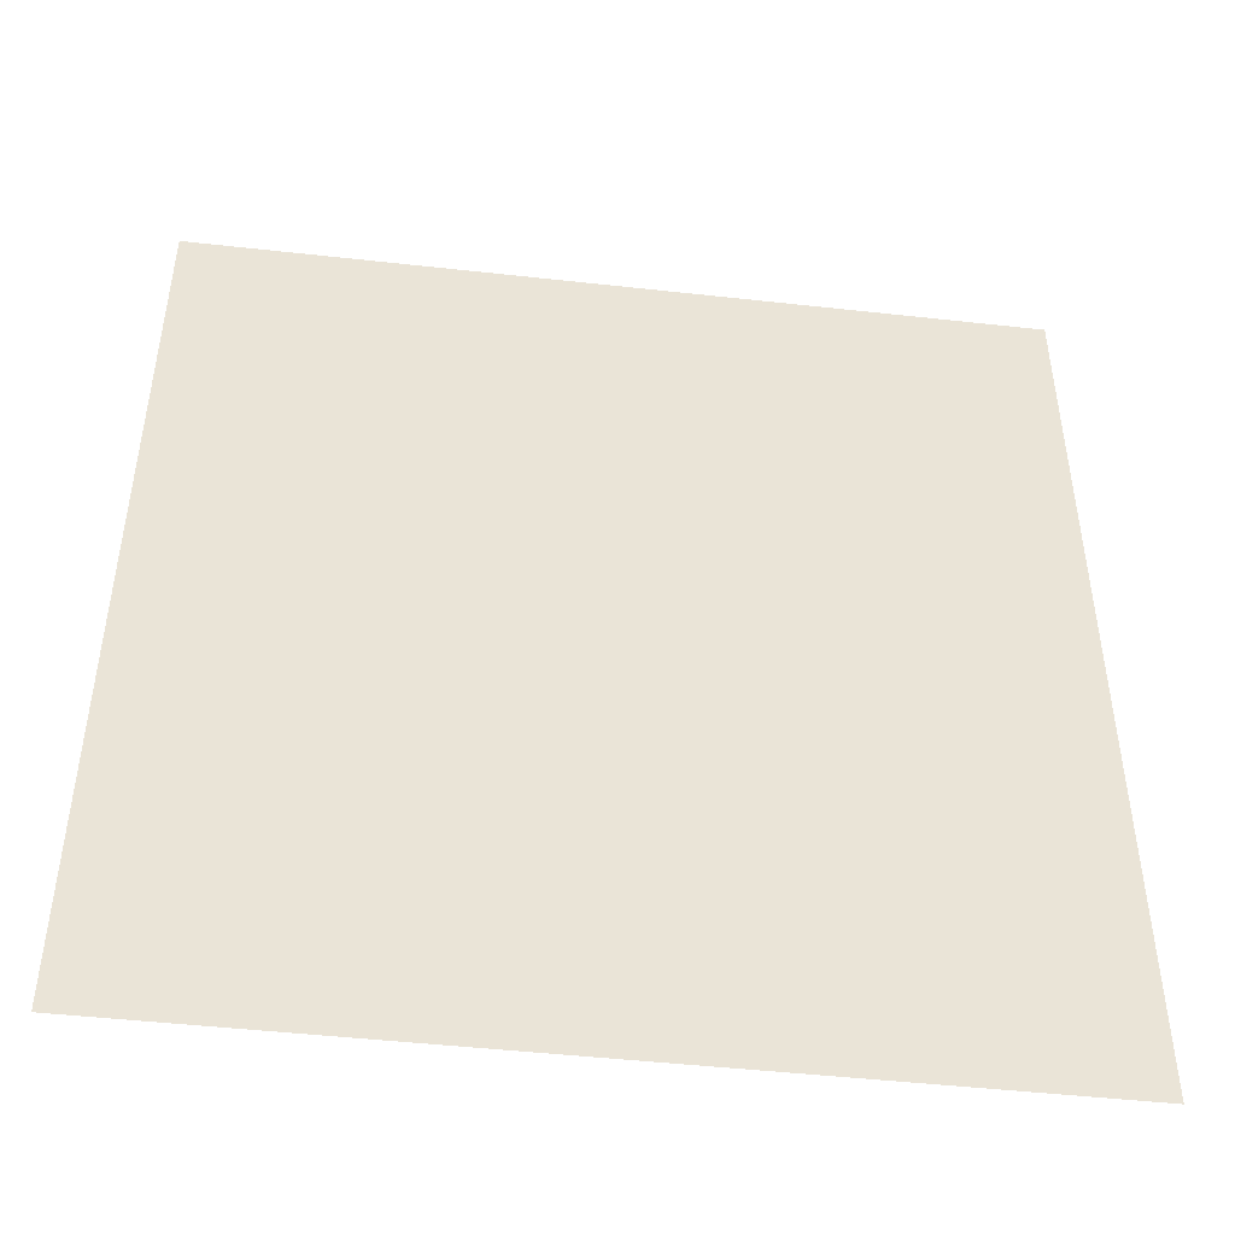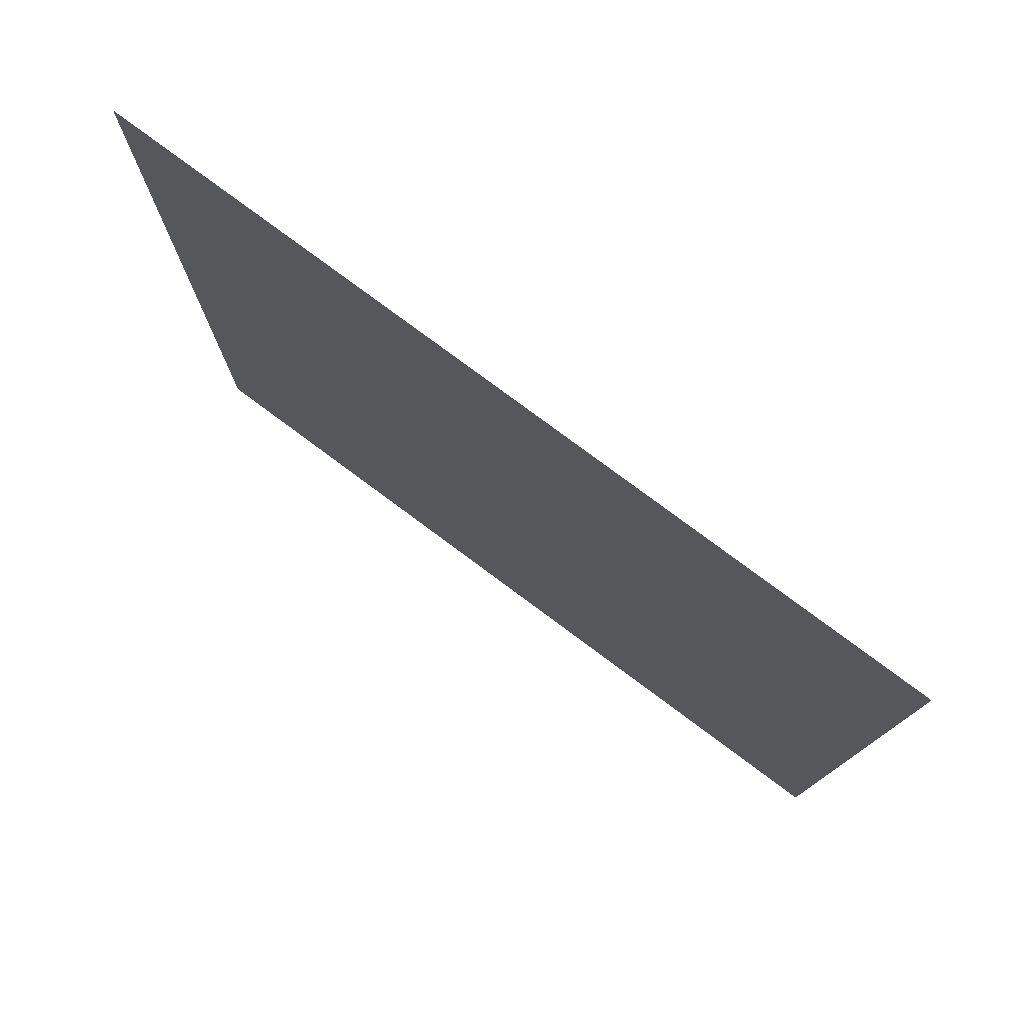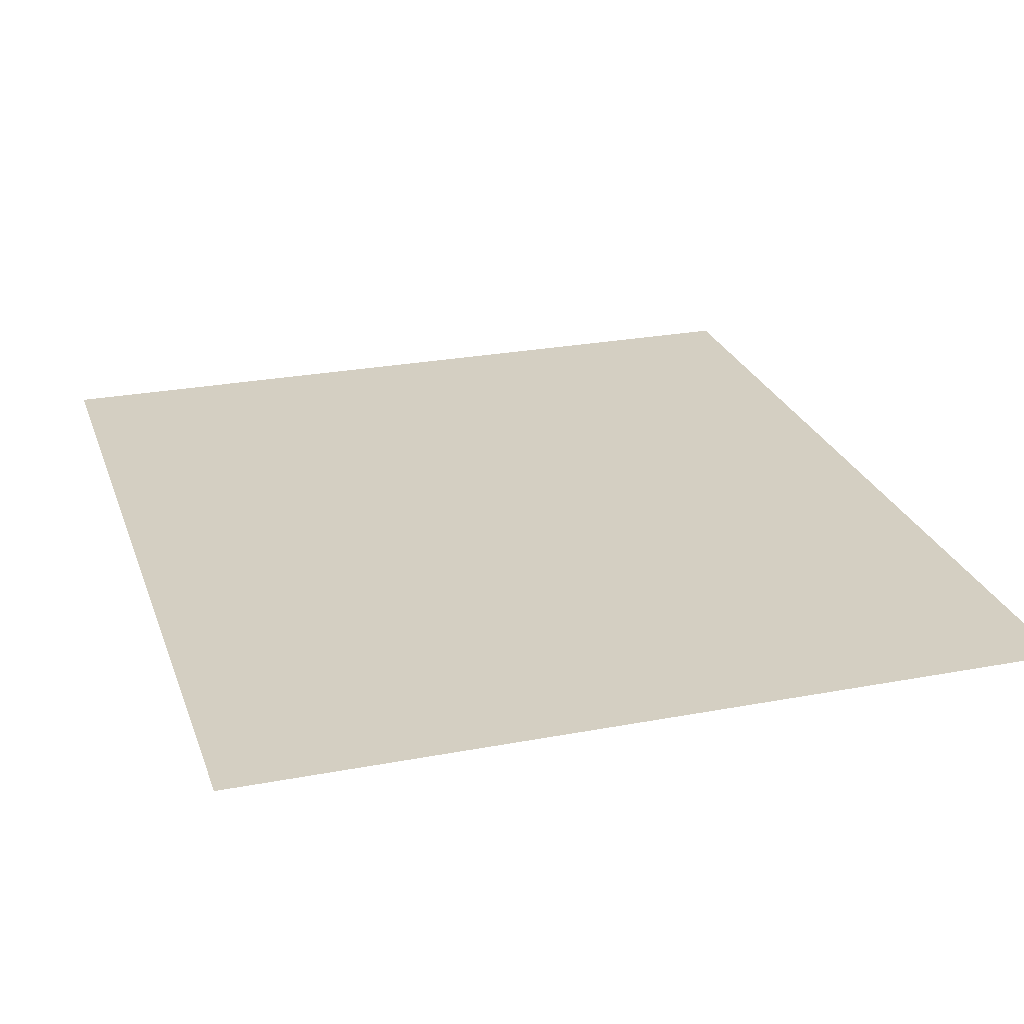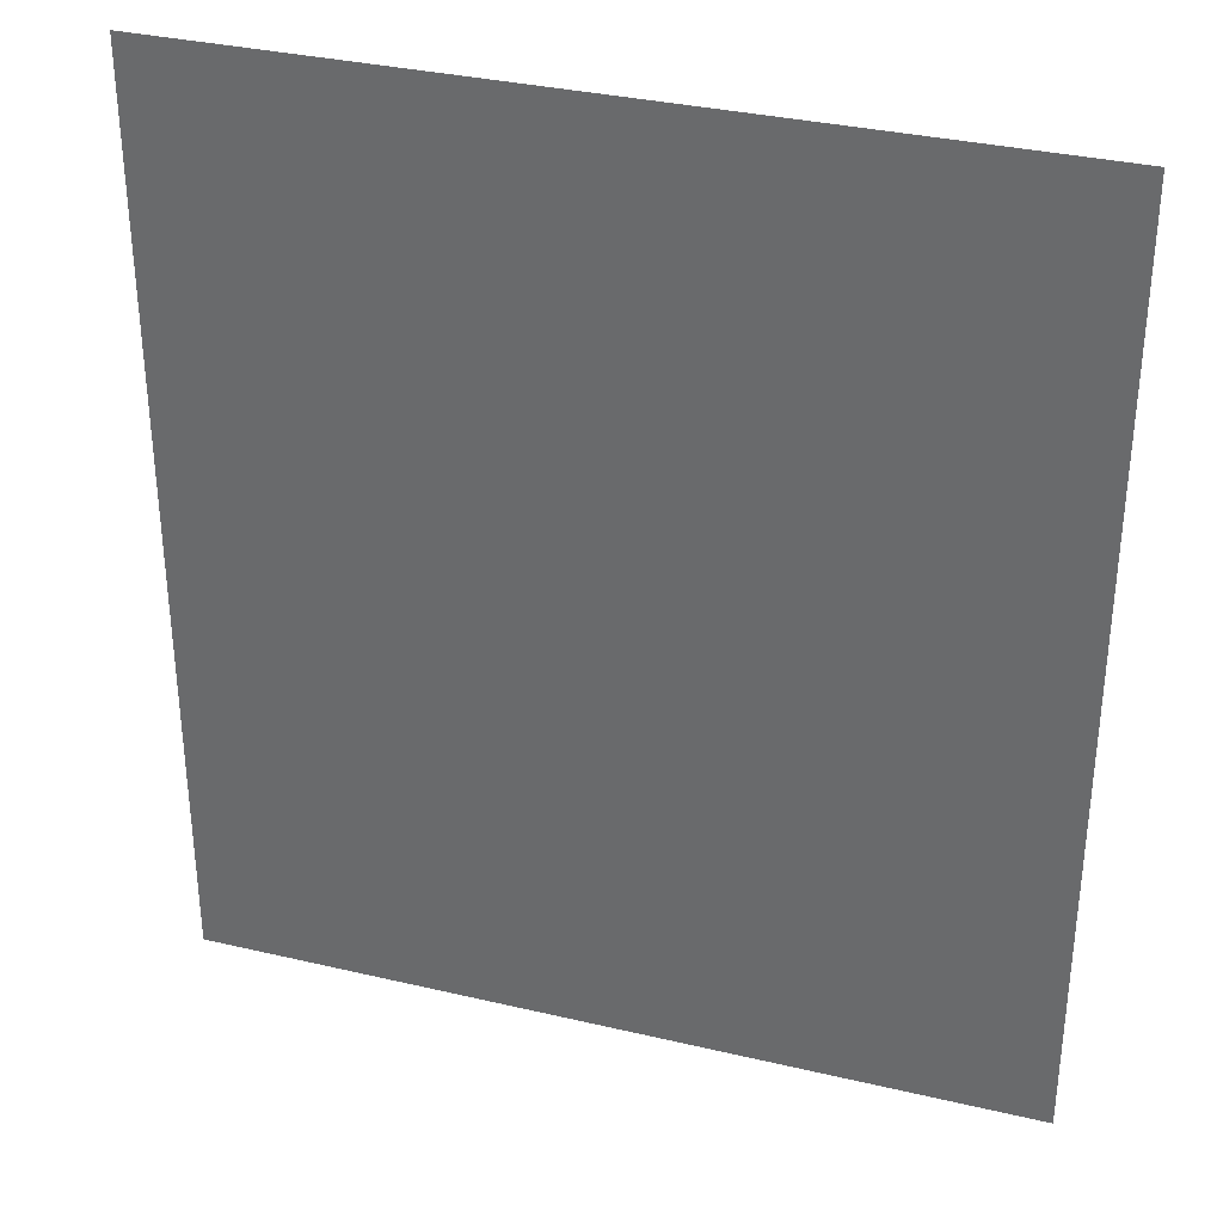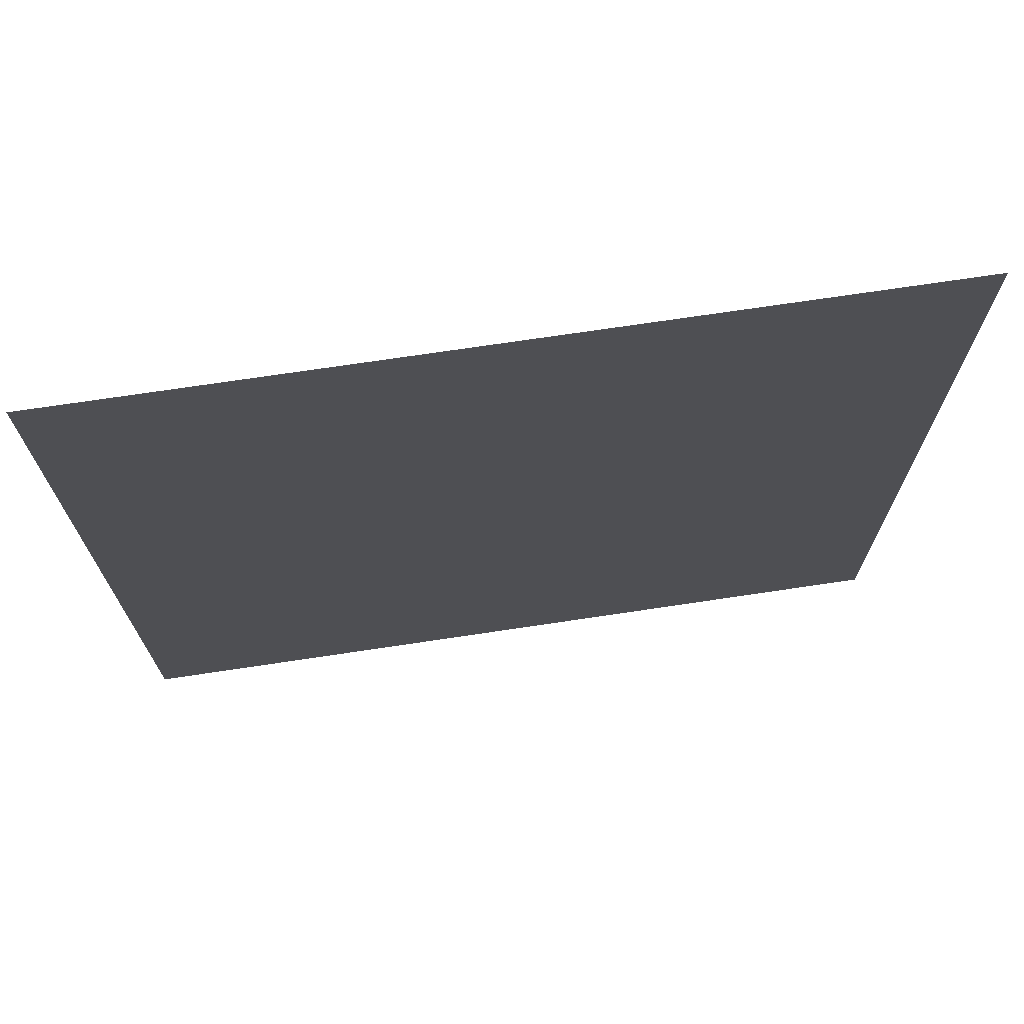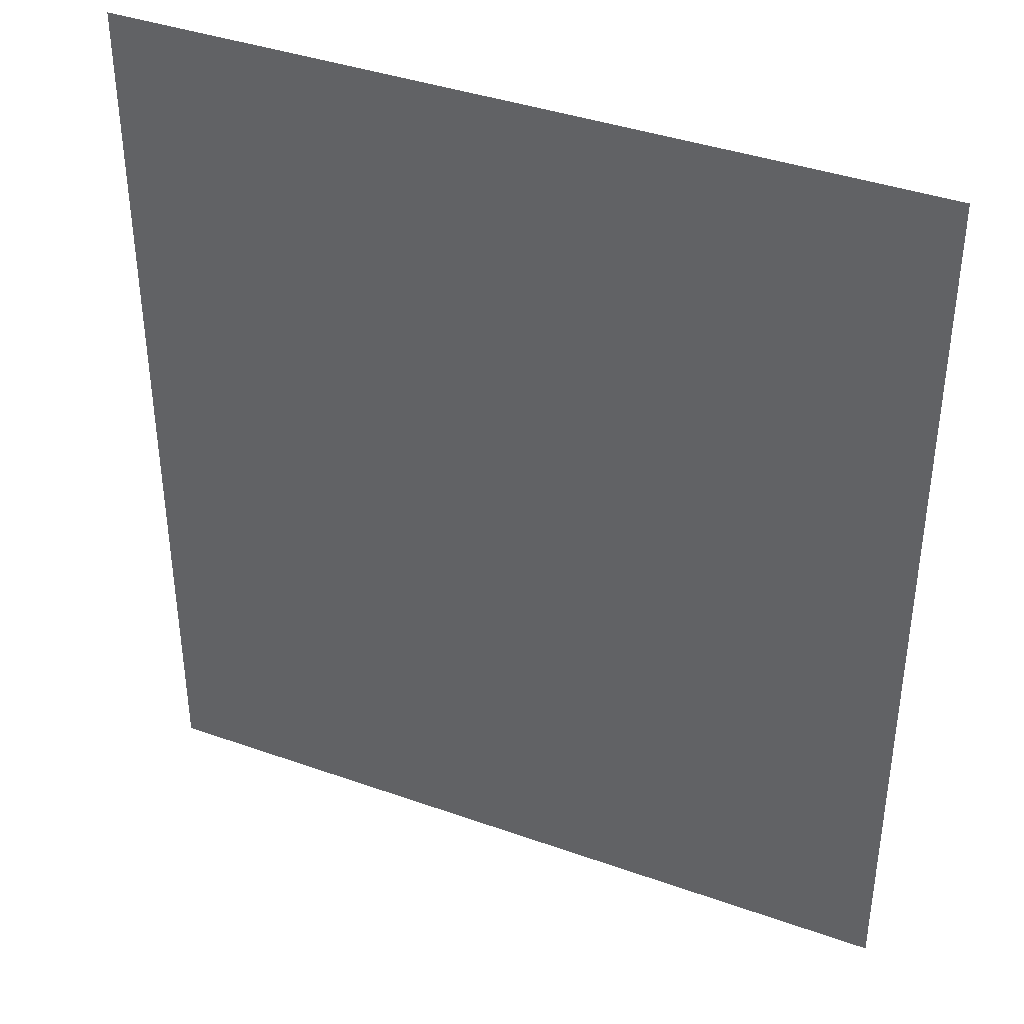
<metadata>
{"format":"obj","ext":"obj","renderer":"f3d","projection":"perspective","resolution":1024,"background":"white","views":[{"elev":-47.4,"azim":-7.2,"up":"+Z"},{"elev":78.5,"azim":36.6,"up":"+Z"},{"elev":25.5,"azim":163.0,"up":"+Y"},{"elev":33.7,"azim":17.8,"up":"+Z"},{"elev":72.6,"azim":-8.5,"up":"+Z"},{"elev":39.1,"azim":-156.0,"up":"+Z"}]}
</metadata>
<code>
g Plane
v -0.1255 0 -0.145
v -0.1255 0 0.1554
v 0.142 0 -0.145
v 0.142 0 0.1554
f 4 3 1
f 1 2 4

</code>
